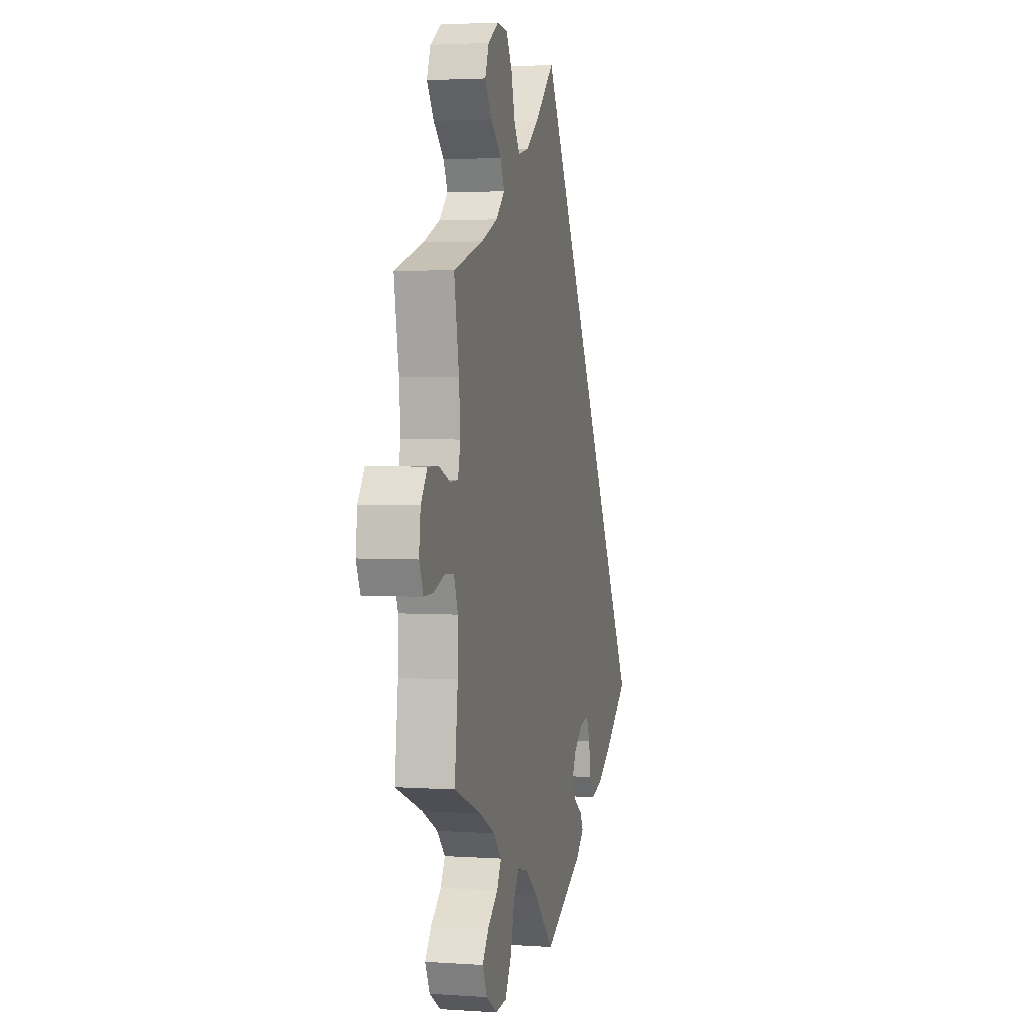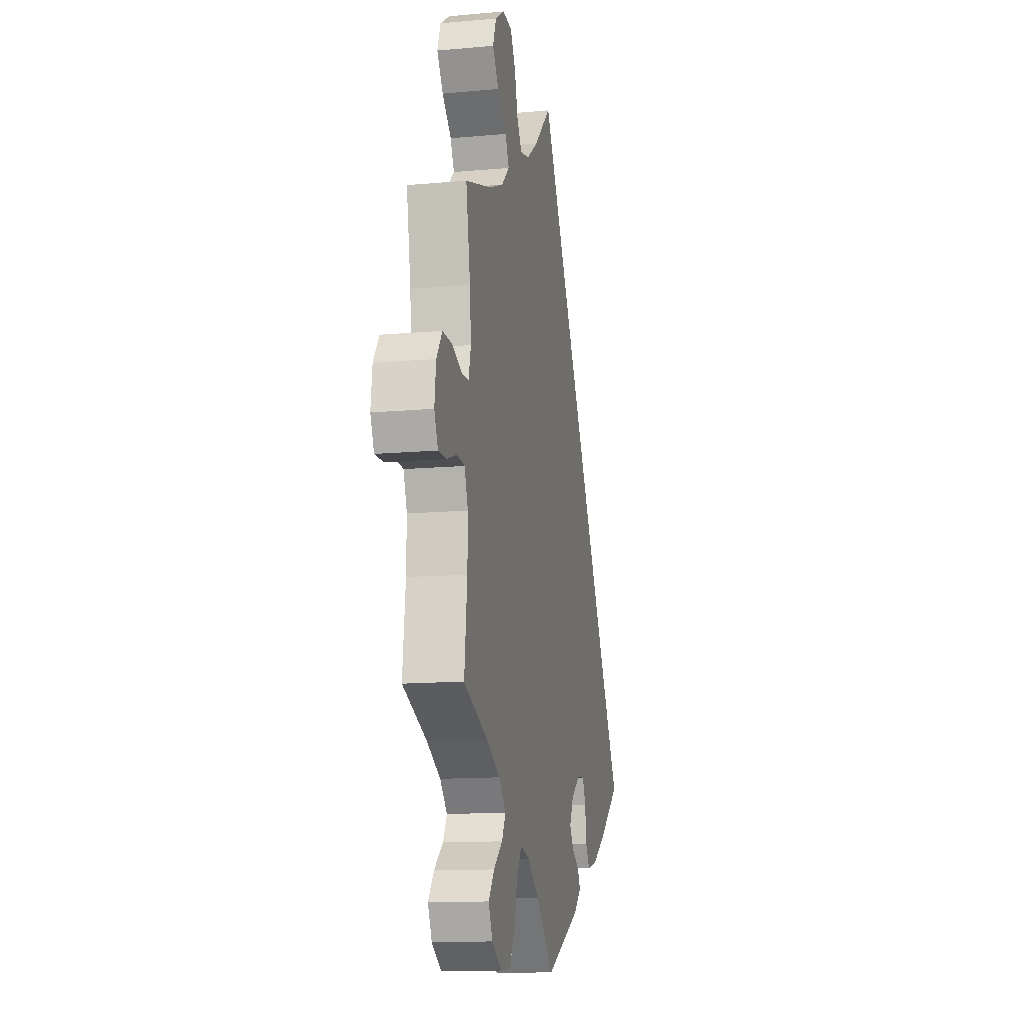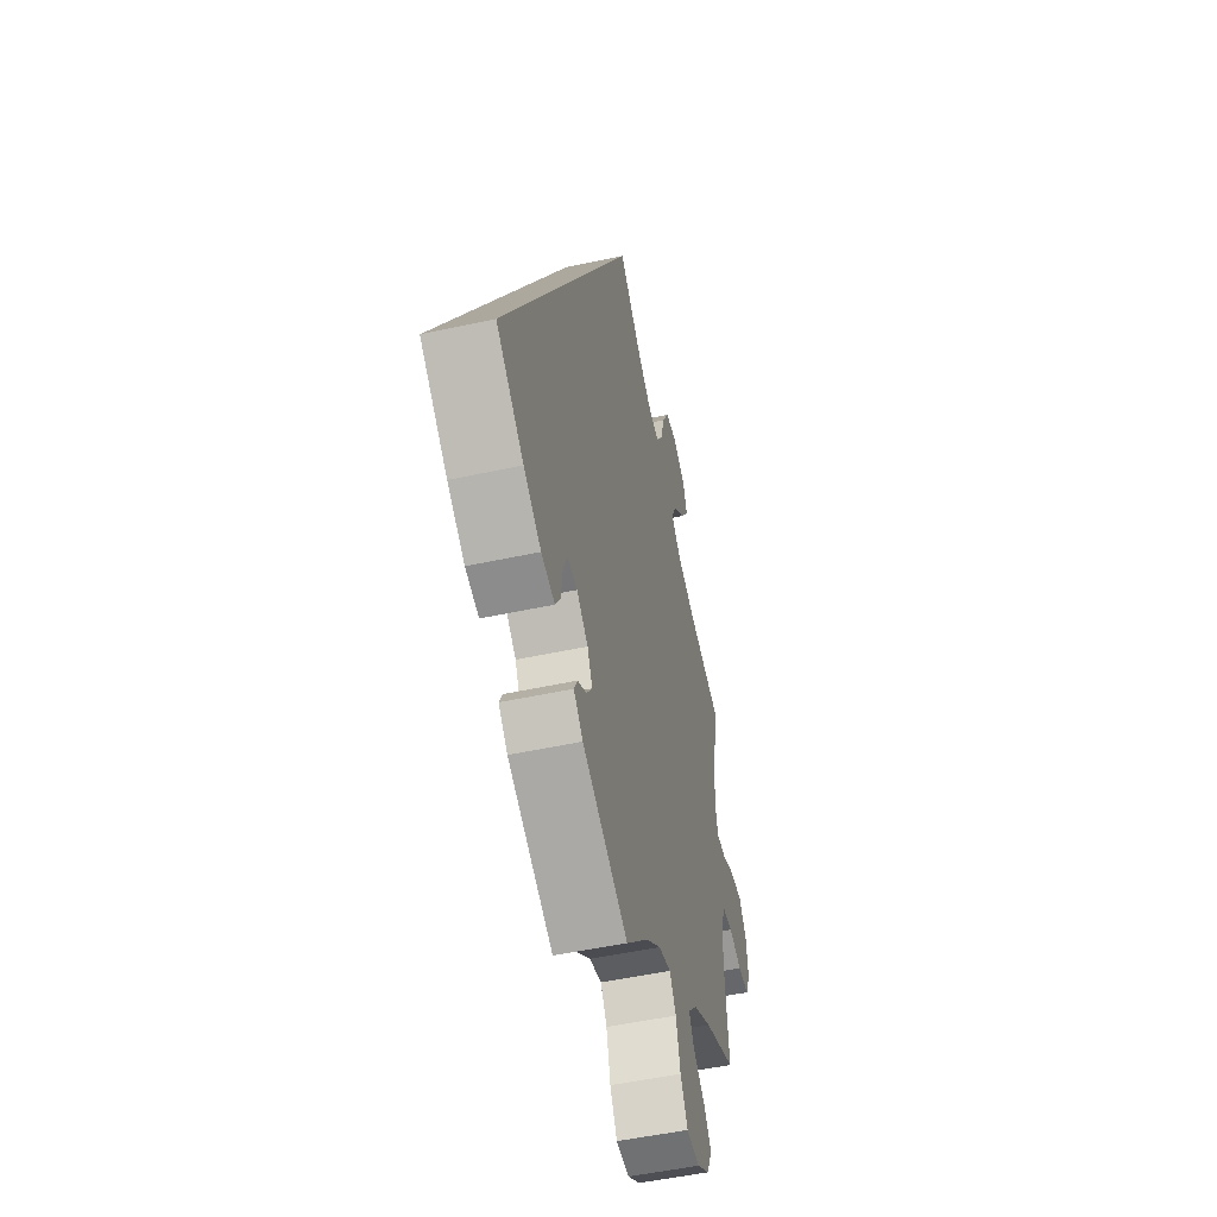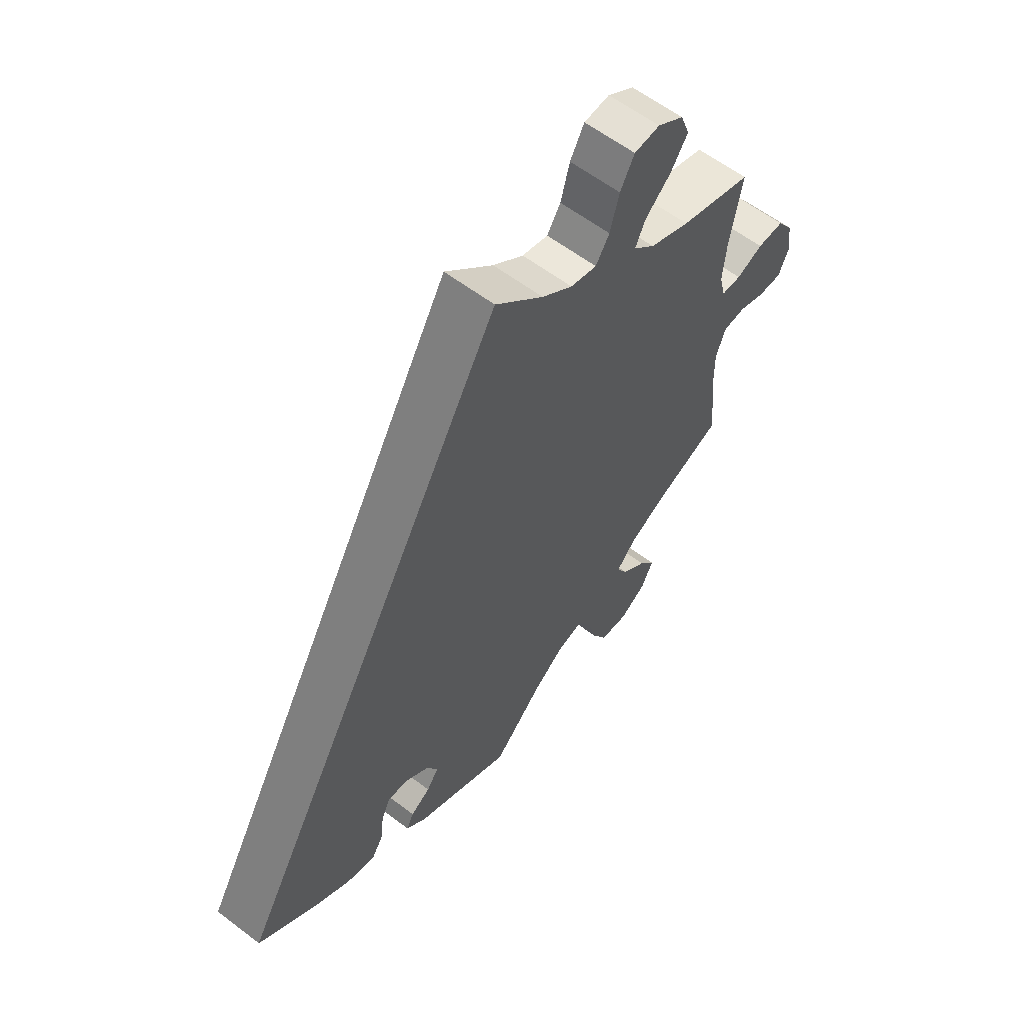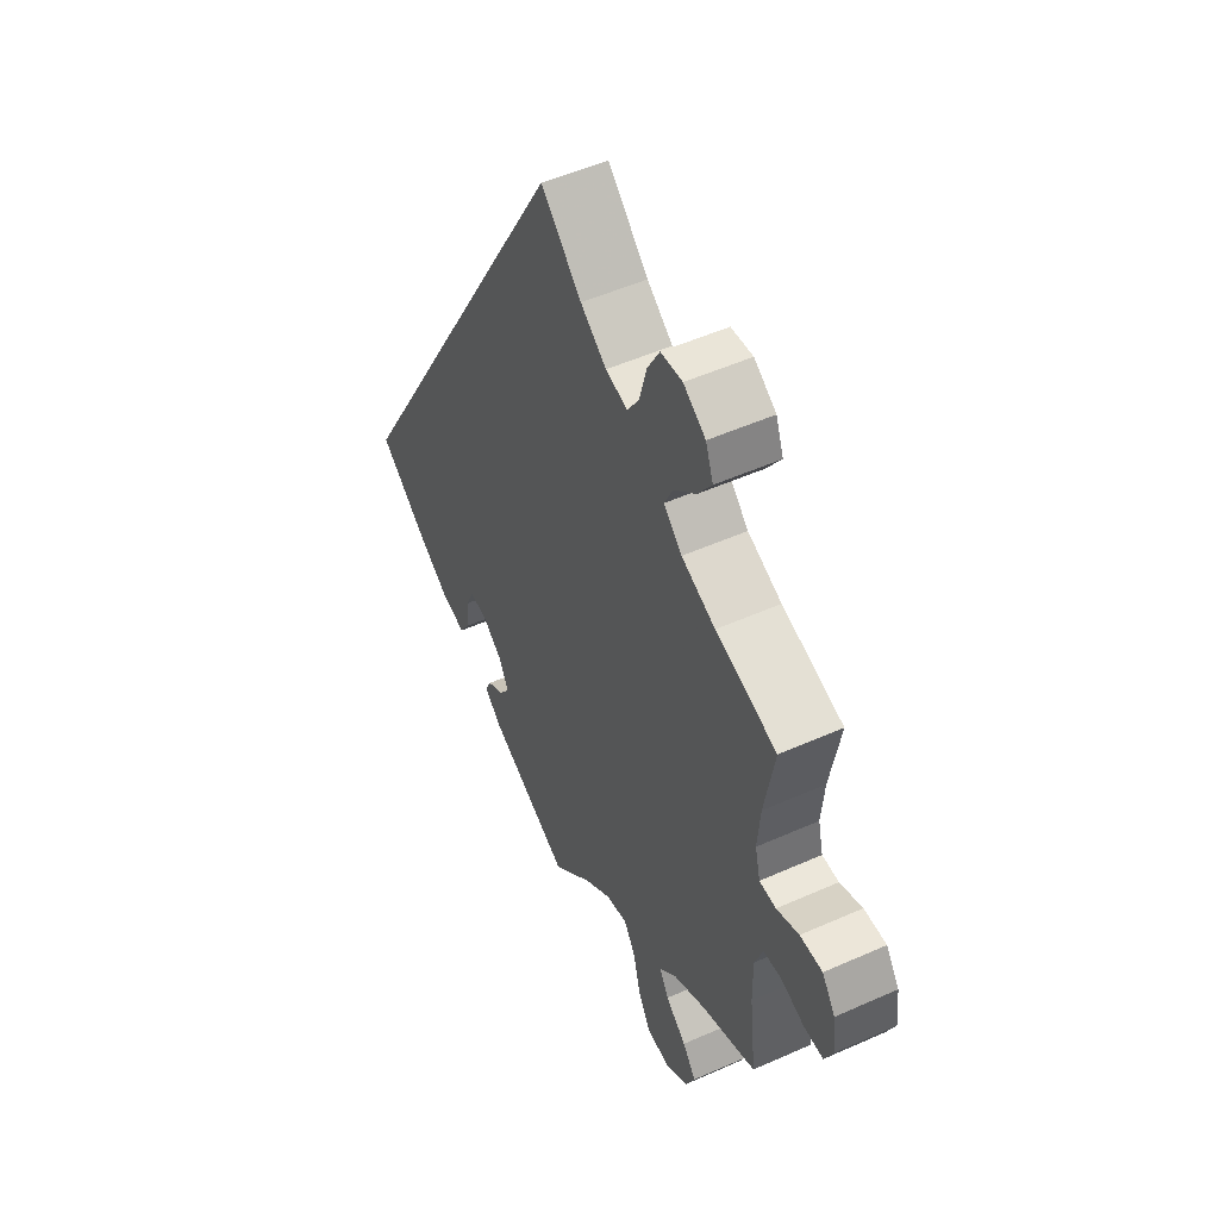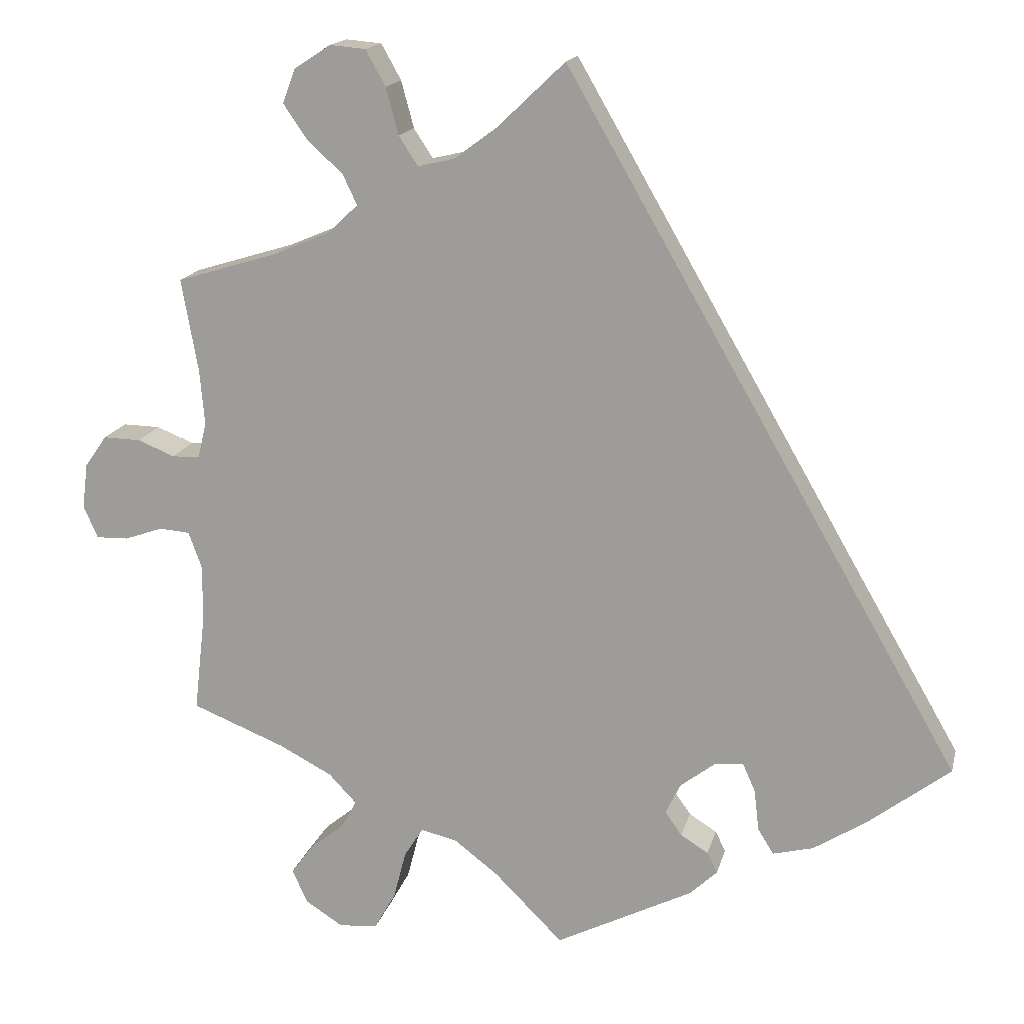
<metadata>
{"format":"obj","ext":"obj","renderer":"f3d","projection":"perspective","resolution":1024,"background":"white","views":[{"elev":2.9,"azim":103.3,"up":"+Z"},{"elev":-13.2,"azim":101.7,"up":"+Z"},{"elev":-50.7,"azim":-76.6,"up":"+Z"},{"elev":59.8,"azim":-52.0,"up":"+Z"},{"elev":51.6,"azim":64.2,"up":"+Z"},{"elev":16.4,"azim":-166.7,"up":"+Z"}]}
</metadata>
<code>
v -0.172 0.07 -0.491
v -0.207 0.07 -0.458
v -0.194 0.07 -0.432
v -0.159 0.07 -0.41
v -0.138 0.07 -0.38
v -0.157 0.07 -0.341
v -0.2 0.07 -0.308
v -0.237 0.07 -0.304
v -0.253 0.07 -0.34
v -0.259 0.07 -0.392
v -0.279 0.07 -0.424
v -0.33 0.07 -0.411
v -0.396 0.07 -0.369
v -0.5 0.07 -0.289
v 0 0.07 0.578
v 0.085 0.07 0.497
v 0.139 0.07 0.457
v 0.185 0.07 0.446
v 0.209 0.07 0.483
v 0.225 0.07 0.542
v 0.25 0.07 0.587
v 0.295 0.07 0.591
v 0.341 0.07 0.561
v 0.357 0.07 0.518
v 0.327 0.07 0.474
v 0.282 0.07 0.433
v 0.264 0.07 0.395
v 0.302 0.07 0.359
v 0.373 0.07 0.329
v 0.501 0.07 0.29
v 0.48 0.07 0.172
v 0.474 0.07 0.102
v 0.485 0.07 0.057
v 0.52 0.07 0.056
v 0.567 0.07 0.075
v 0.614 0.07 0.076
v 0.642 0.07 0.036
v 0.649 0.07 -0.021
v 0.631 0.07 -0.062
v 0.59 0.07 -0.061
v 0.542 0.07 -0.044
v 0.503 0.07 -0.047
v 0.486 0.07 -0.094
v 0.487 0.07 -0.167
v 0.501 0.07 -0.289
v 0.383 0.07 -0.336
v 0.316 0.07 -0.371
v 0.281 0.07 -0.408
v 0.3 0.07 -0.443
v 0.344 0.07 -0.479
v 0.372 0.07 -0.517
v 0.352 0.07 -0.56
v 0.305 0.07 -0.59
v 0.256 0.07 -0.586
v 0.229 0.07 -0.538
v 0.213 0.07 -0.476
v 0.189 0.07 -0.438
v 0.143 0.07 -0.449
v 0.087 0.07 -0.492
v 0.001 0.07 -0.578
v -0.172 0 -0.491
v -0.207 0 -0.458
v -0.194 0 -0.432
v -0.159 0 -0.41
v -0.138 0 -0.38
v -0.157 0 -0.341
v -0.2 0 -0.308
v -0.237 0 -0.304
v -0.253 0 -0.34
v -0.259 0 -0.392
v -0.279 0 -0.424
v -0.33 0 -0.411
v -0.396 0 -0.369
v -0.5 0 -0.289
v 0 0 0.578
v 0.085 0 0.497
v 0.139 0 0.457
v 0.185 0 0.446
v 0.209 0 0.483
v 0.225 0 0.542
v 0.25 0 0.587
v 0.295 0 0.591
v 0.341 0 0.561
v 0.357 0 0.518
v 0.327 0 0.474
v 0.282 0 0.433
v 0.264 0 0.395
v 0.302 0 0.359
v 0.373 0 0.329
v 0.501 0 0.29
v 0.48 0 0.172
v 0.474 0 0.102
v 0.485 0 0.057
v 0.52 0 0.056
v 0.567 0 0.075
v 0.614 0 0.076
v 0.642 0 0.036
v 0.649 0 -0.021
v 0.631 0 -0.062
v 0.59 0 -0.061
v 0.542 0 -0.044
v 0.503 0 -0.047
v 0.486 0 -0.094
v 0.487 0 -0.167
v 0.501 0 -0.289
v 0.383 0 -0.336
v 0.316 0 -0.371
v 0.281 0 -0.408
v 0.3 0 -0.443
v 0.344 0 -0.479
v 0.372 0 -0.517
v 0.352 0 -0.56
v 0.305 0 -0.59
v 0.256 0 -0.586
v 0.229 0 -0.538
v 0.213 0 -0.476
v 0.189 0 -0.438
v 0.143 0 -0.449
v 0.087 0 -0.492
v 0.001 0 -0.578
f 59 60 1 2
f 58 59 2 3
f 57 58 3 4
f 53 54 55 56
f 53 56 57
f 52 53 57
f 49 50 51 52
f 48 49 52 57
f 47 48 57 4
f 44 45 46
f 43 44 46 47
f 42 43 47 4
f 38 39 40 41
f 38 41 42
f 37 38 42
f 34 35 36 37
f 33 34 37 42
f 32 33 42 4
f 29 30 31
f 28 29 31 32
f 27 28 32
f 23 24 25 26
f 23 26 27
f 22 23 27
f 19 20 21 22
f 18 19 22 27
f 17 18 27 32
f 13 14 15 16
f 9 10 11 12
f 8 9 12 13
f 32 4 5
f 32 5 6
f 17 32 6 7
f 8 13 16 17
f 7 8 17
f 62 61 120 119
f 63 62 119 118
f 64 63 118 117
f 116 115 114 113
f 117 116 113
f 117 113 112
f 112 111 110 109
f 117 112 109 108
f 64 117 108 107
f 106 105 104
f 107 106 104 103
f 64 107 103 102
f 101 100 99 98
f 102 101 98
f 102 98 97
f 97 96 95 94
f 102 97 94 93
f 64 102 93 92
f 91 90 89
f 92 91 89 88
f 92 88 87
f 86 85 84 83
f 87 86 83
f 87 83 82
f 82 81 80 79
f 87 82 79 78
f 92 87 78 77
f 76 75 74 73
f 72 71 70 69
f 73 72 69 68
f 65 64 92
f 66 65 92
f 67 66 92 77
f 77 76 73 68
f 77 68 67
f 1 61 62 2
f 2 62 63 3
f 3 63 64 4
f 4 64 65 5
f 5 65 66 6
f 6 66 67 7
f 7 67 68 8
f 8 68 69 9
f 9 69 70 10
f 10 70 71 11
f 11 71 72 12
f 12 72 73 13
f 13 73 74 14
f 14 74 75 15
f 15 75 76 16
f 16 76 77 17
f 17 77 78 18
f 18 78 79 19
f 19 79 80 20
f 20 80 81 21
f 21 81 82 22
f 22 82 83 23
f 23 83 84 24
f 24 84 85 25
f 25 85 86 26
f 26 86 87 27
f 27 87 88 28
f 28 88 89 29
f 29 89 90 30
f 30 90 91 31
f 31 91 92 32
f 32 92 93 33
f 33 93 94 34
f 34 94 95 35
f 35 95 96 36
f 36 96 97 37
f 37 97 98 38
f 38 98 99 39
f 39 99 100 40
f 40 100 101 41
f 41 101 102 42
f 42 102 103 43
f 43 103 104 44
f 44 104 105 45
f 45 105 106 46
f 46 106 107 47
f 47 107 108 48
f 48 108 109 49
f 49 109 110 50
f 50 110 111 51
f 51 111 112 52
f 52 112 113 53
f 53 113 114 54
f 54 114 115 55
f 55 115 116 56
f 56 116 117 57
f 57 117 118 58
f 58 118 119 59
f 59 119 120 60
f 60 120 61 1

</code>
